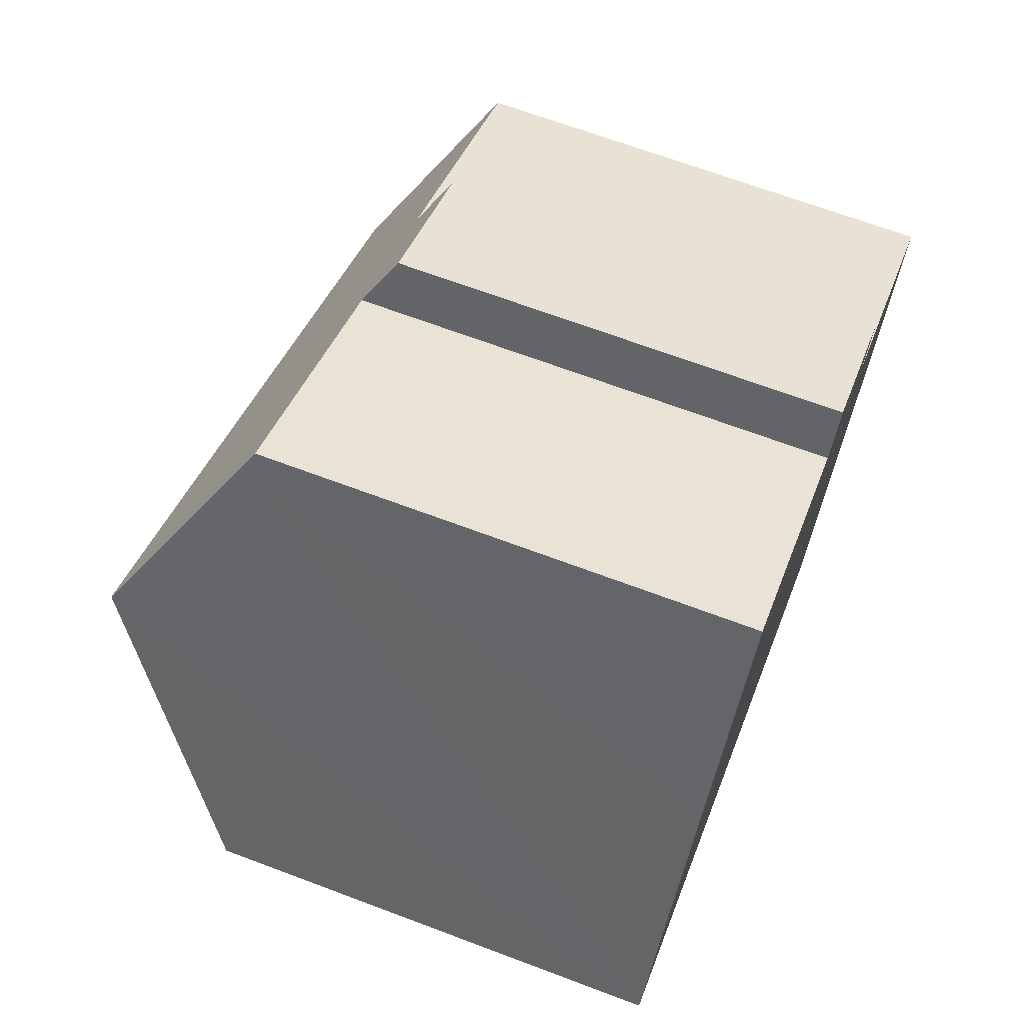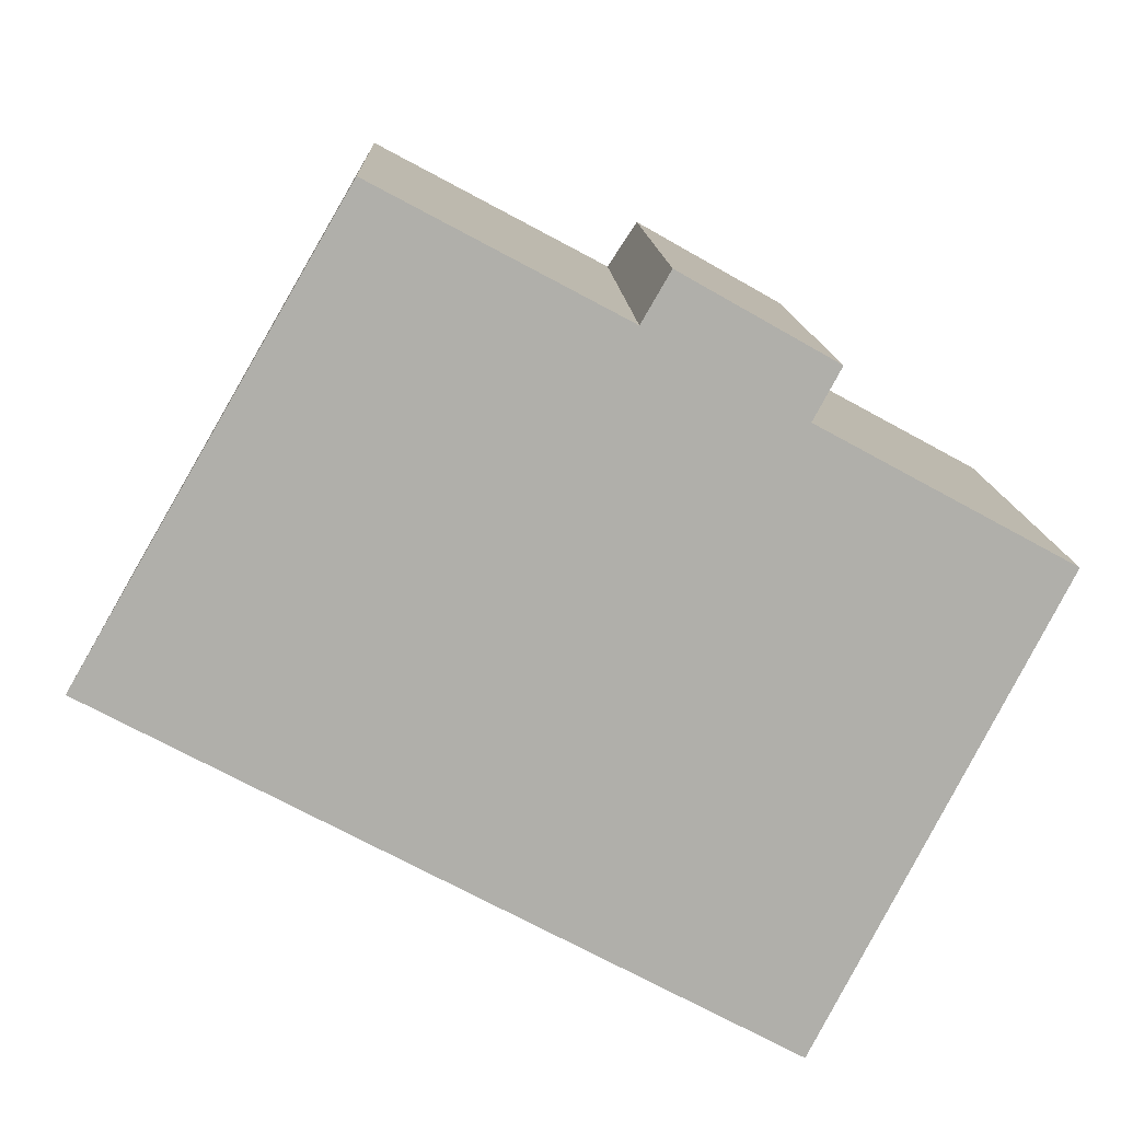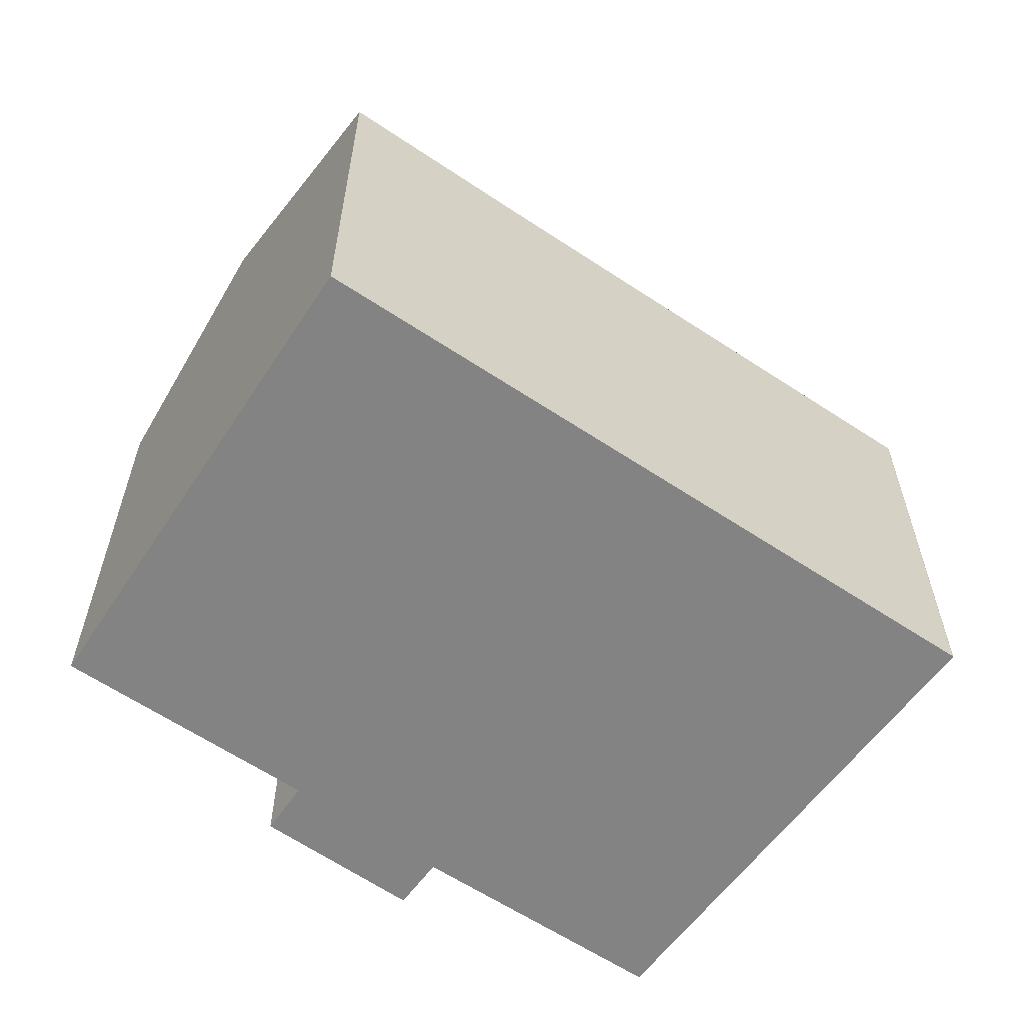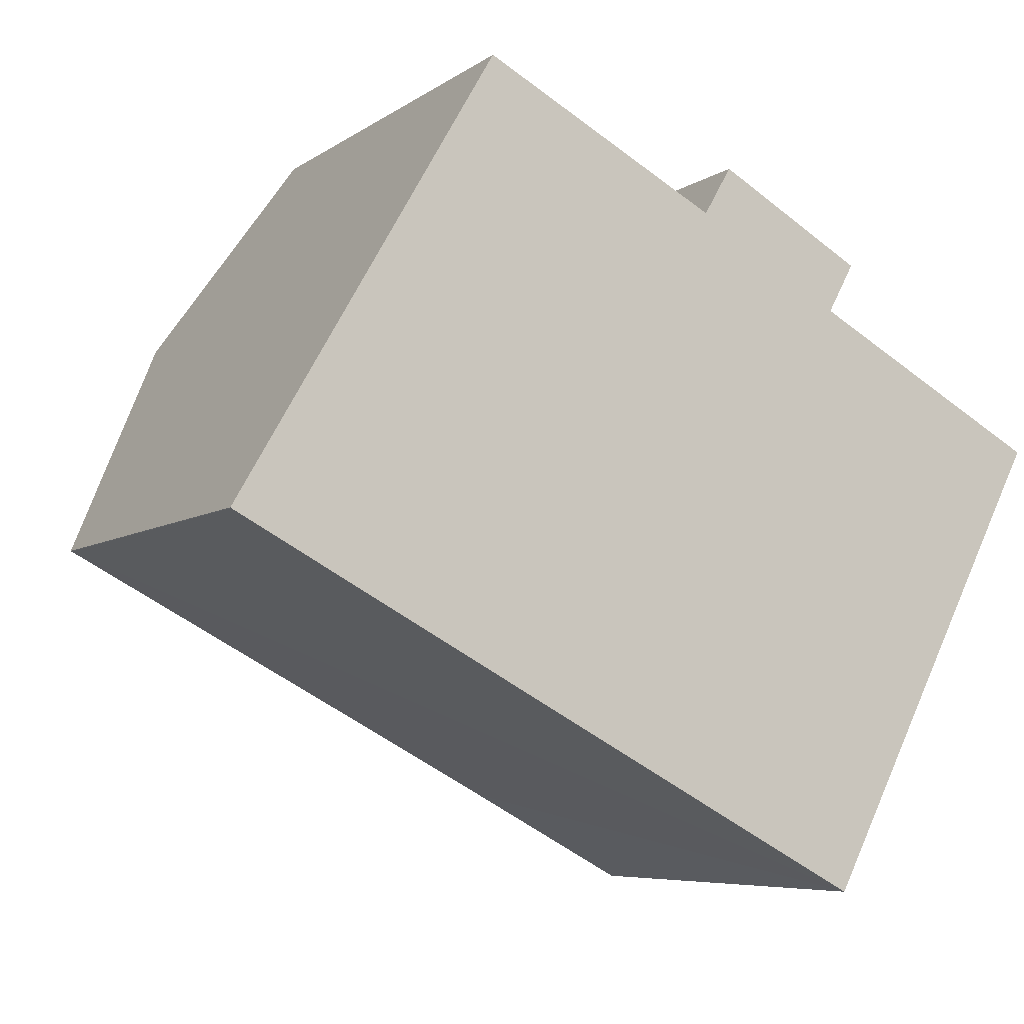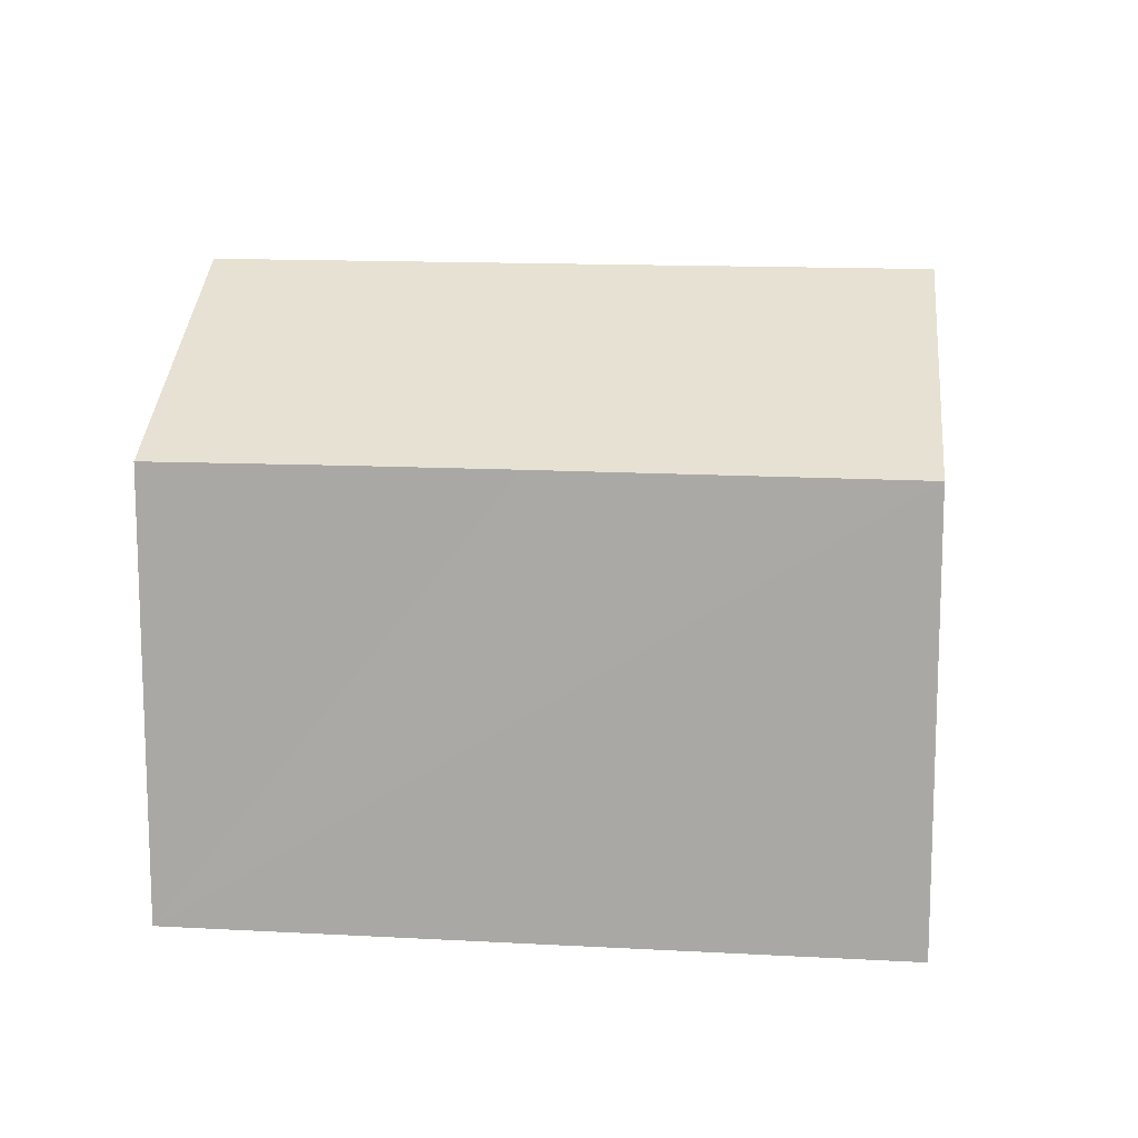
<metadata>
{"format":"obj","ext":"obj","renderer":"f3d","projection":"perspective","resolution":1024,"background":"white","views":[{"elev":67.5,"azim":-69.3,"up":"+Z"},{"elev":12.3,"azim":-2.2,"up":"+Z"},{"elev":-61.0,"azim":173.9,"up":"+Y"},{"elev":-6.4,"azim":-28.0,"up":"+Z"},{"elev":13.4,"azim":-144.8,"up":"+Y"}]}
</metadata>
<code>
v  3.217 13.64 5.531
v  7.495 10.2 -3.964
v  0.018 10.18 -0.015
v  17.52 13.64 -2.085
v  10.75 10.2 -5.699
v  14.29 10.19 -7.617
v  14.6 10.18 -7.783
v  0 10.19 6.237e-16
v  15.06 10.23 6.367
v  11.14 10.86 7.155
v  11.76 10.18 8.236
v  5.58 11.1 9.593
v  5.811 10.86 9.99
v  14.46 10.91 5.266
v  19.79 10.94 2.363
v  0 0 0
v  3.217 -3.387e-16 5.531
v  5.58 -5.874e-16 9.593
v  5.811 -6.117e-16 9.99
v  11.14 -4.381e-16 7.155
v  11.76 -5.043e-16 8.236
v  15.06 -3.899e-16 6.367
v  19.79 -1.447e-16 2.363
v  14.46 -3.224e-16 5.266
v  14.6 4.766e-16 -7.783
v  17.52 1.277e-16 -2.085
v  0.018 9.185e-19 -0.015
v  14.29 4.664e-16 -7.617
v  10.75 3.49e-16 -5.699
v  7.495 2.427e-16 -3.964
g defaultobject
f 1 2 3
f 2 1 4
f 2 4 5
f 5 4 6
f 6 4 7
f 1 3 8
f 9 10 11
f 10 12 13
f 12 10 1
f 1 10 4
f 4 10 14
f 14 10 9
f 4 14 15
f 16 1 8
f 1 16 12
f 12 16 17
f 12 17 13
f 13 17 18
f 13 18 19
f 20 11 10
f 11 20 21
f 19 10 13
f 10 19 20
f 11 22 9
f 22 11 21
f 14 23 15
f 23 14 24
f 9 24 14
f 24 9 22
f 15 7 4
f 7 15 23
f 7 23 25
f 25 23 26
f 3 16 8
f 16 3 27
f 25 6 7
f 6 25 5
f 5 25 2
f 2 25 3
f 3 25 27
f 27 25 28
f 27 28 29
f 27 29 30
f 21 20 22
f 26 28 25
f 28 26 29
f 29 26 23
f 29 23 30
f 30 23 24
f 30 24 27
f 27 24 22
f 27 22 20
f 27 20 19
f 27 19 16
f 16 19 17
f 17 19 18

</code>
